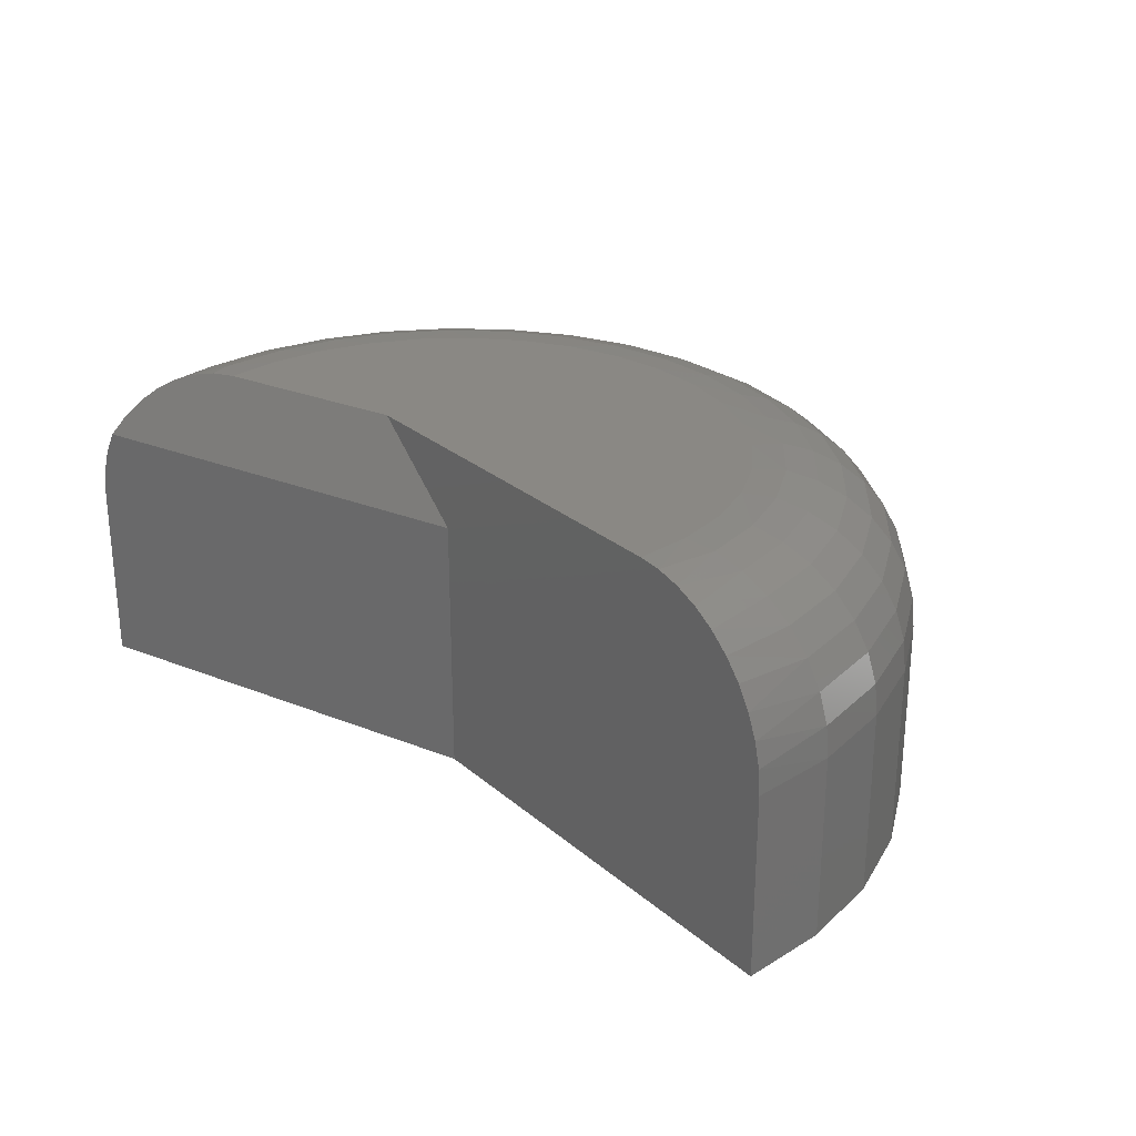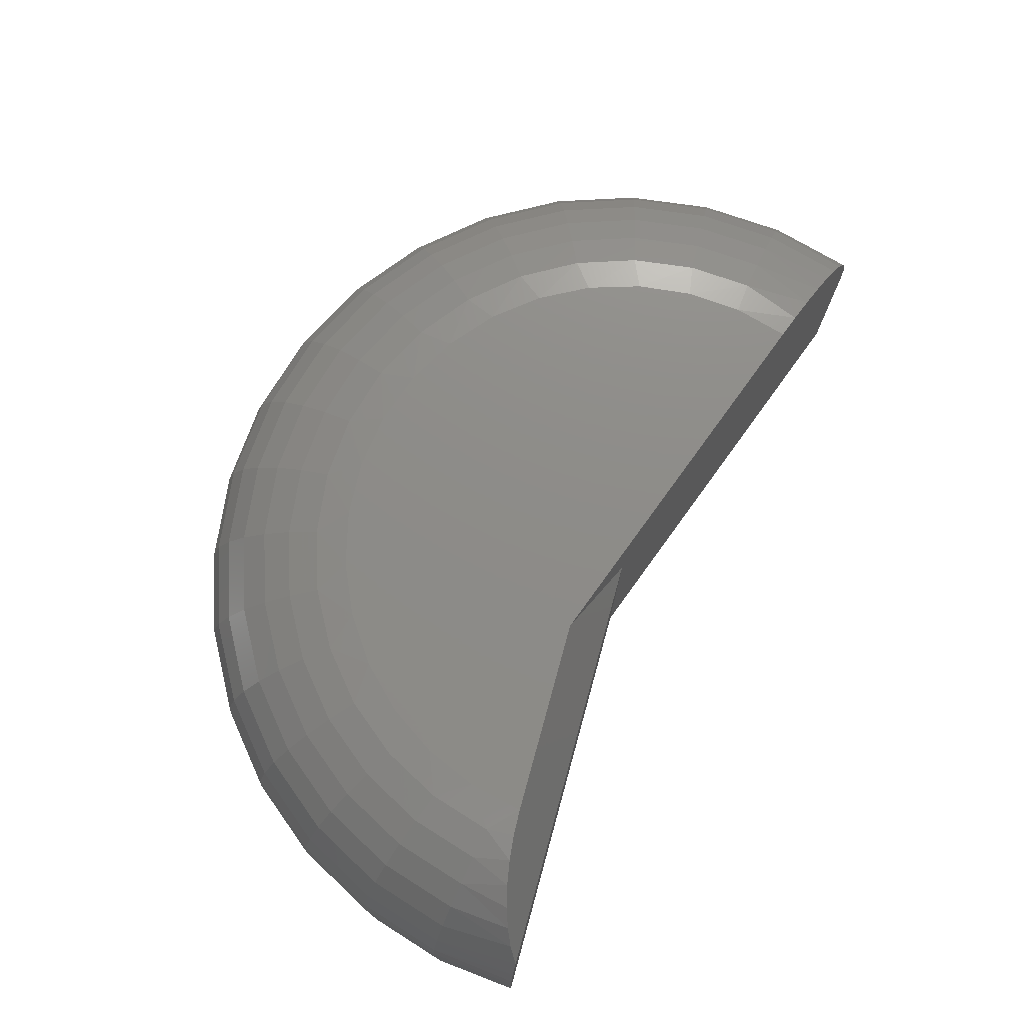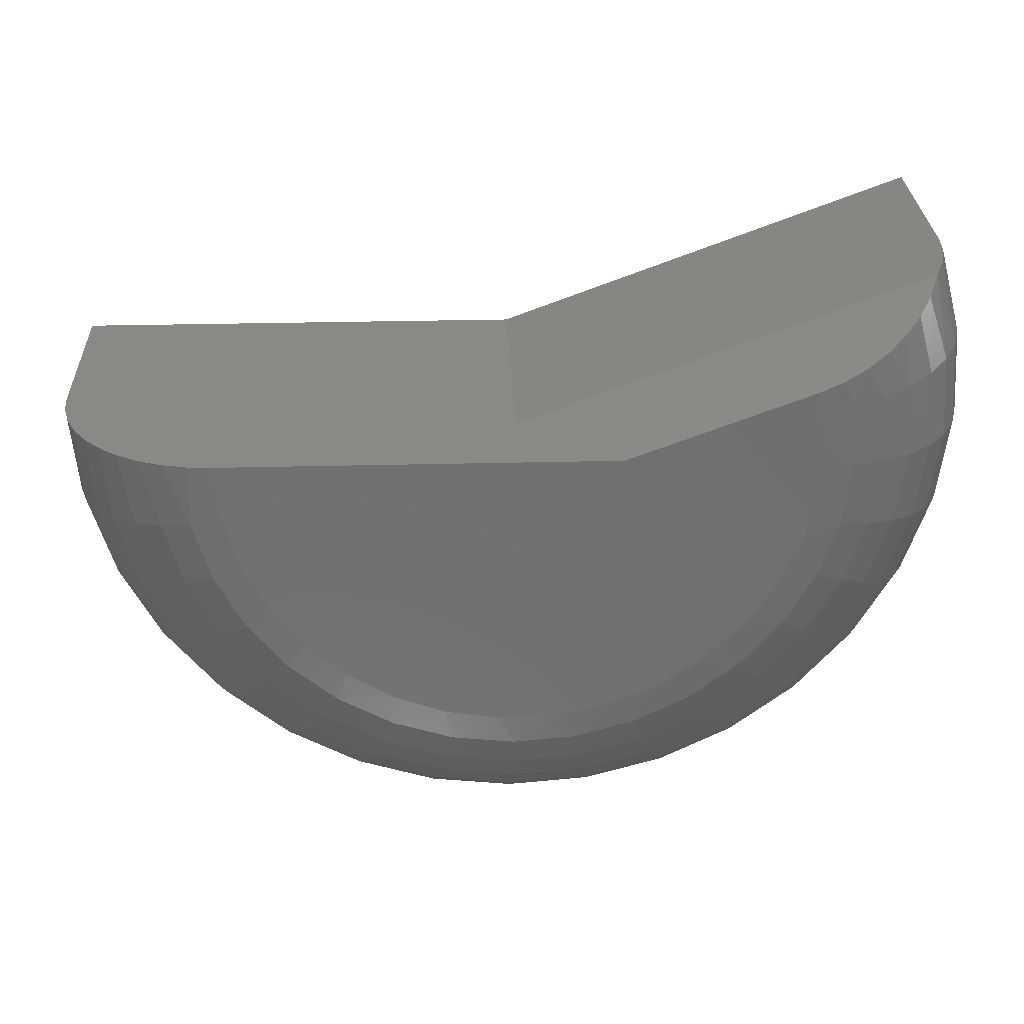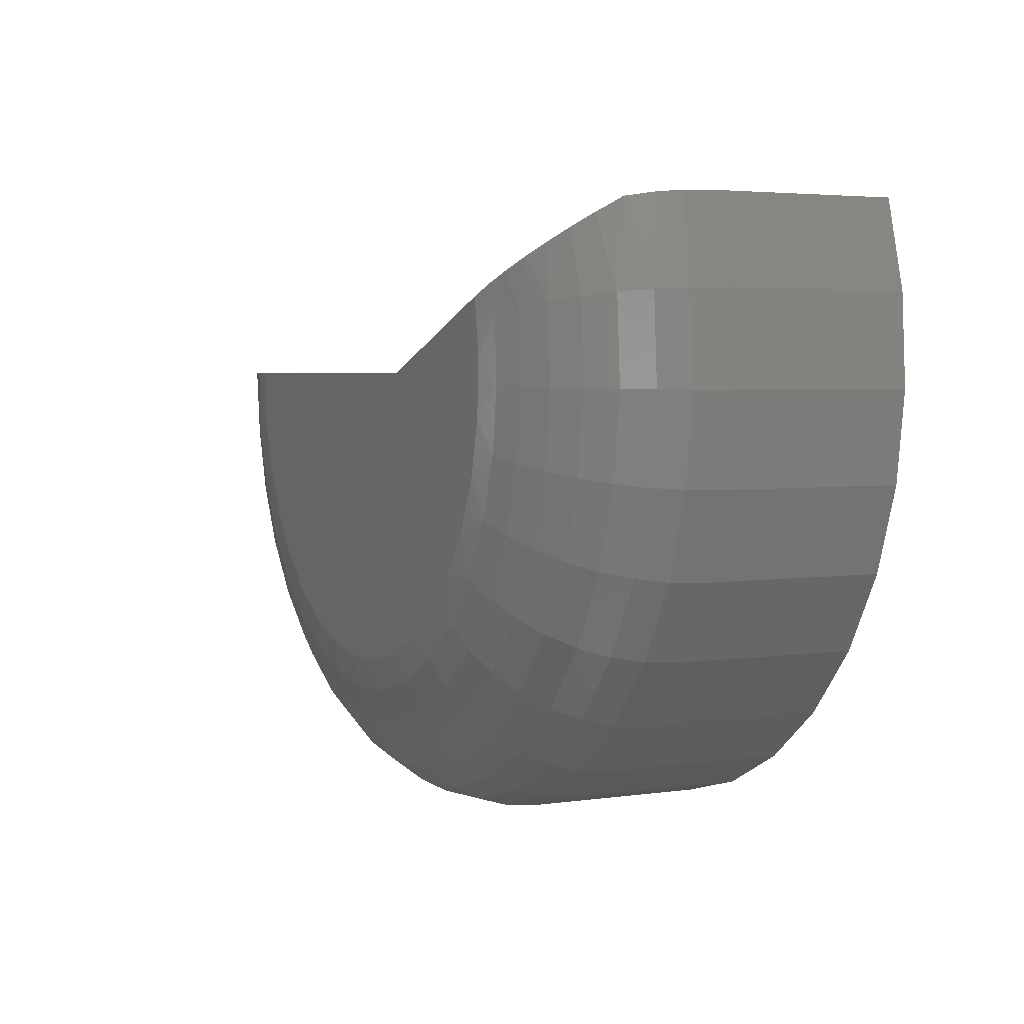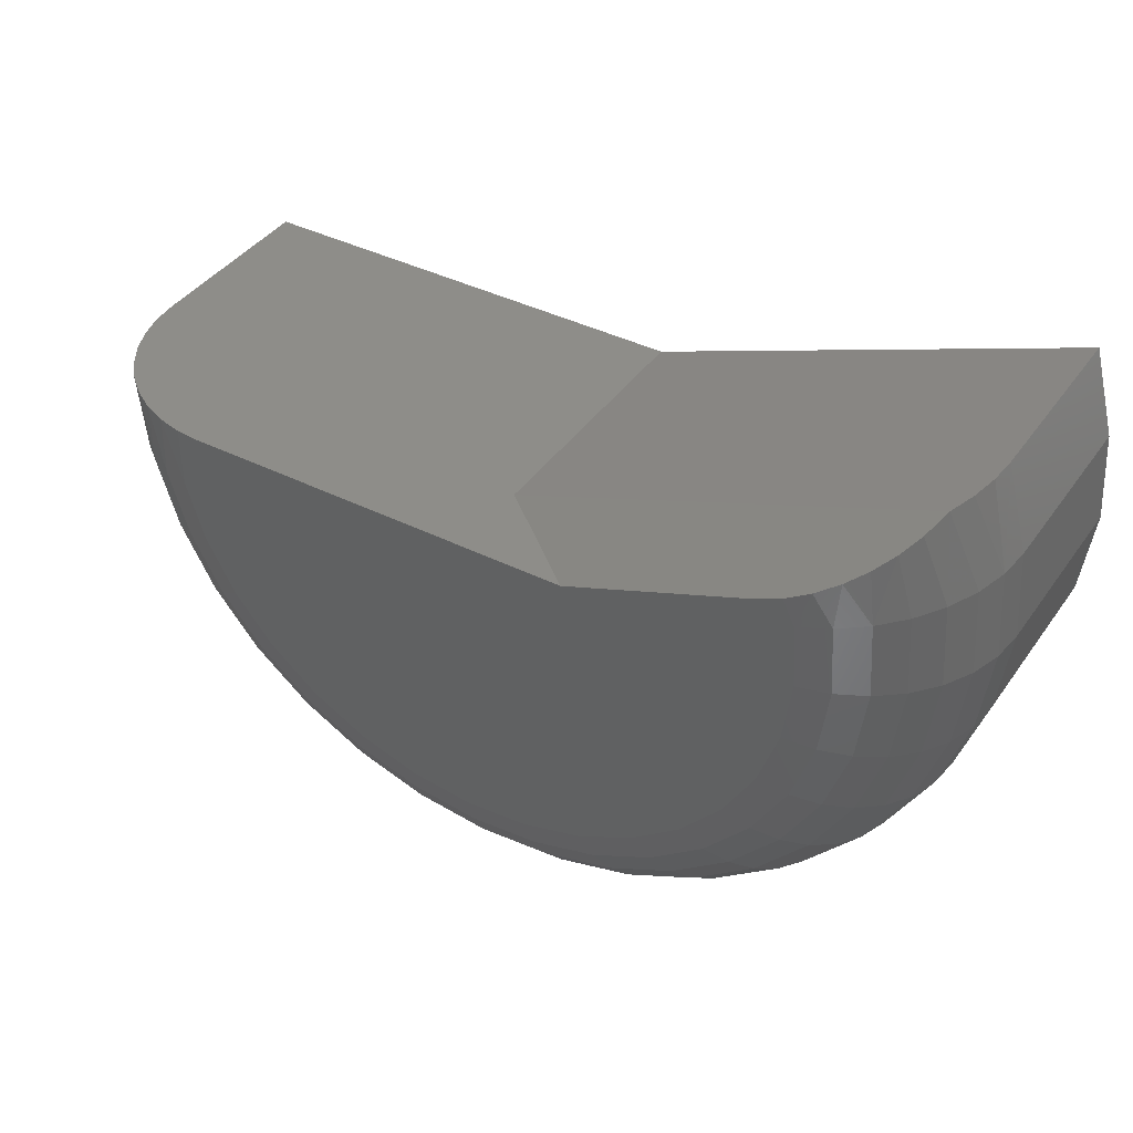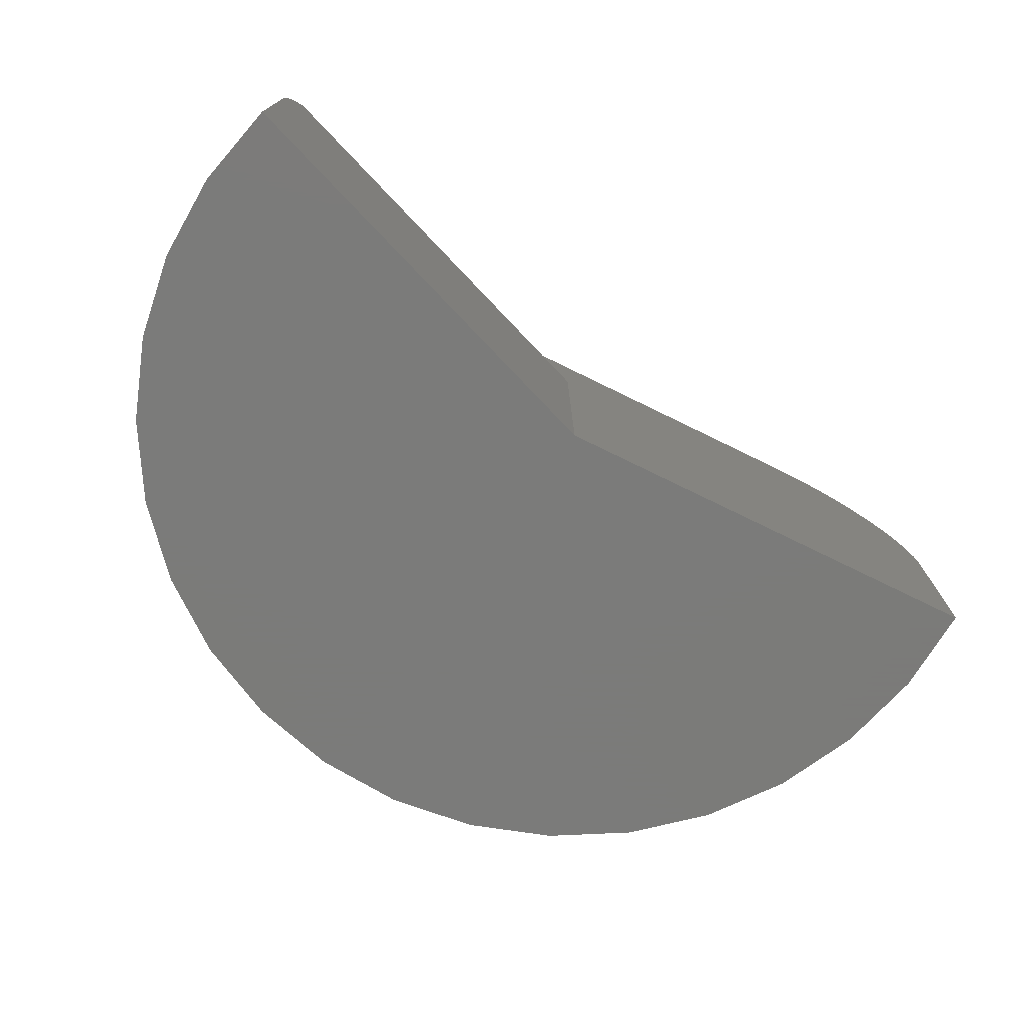
<metadata>
{"format":"stl","ext":"stl","renderer":"f3d","projection":"perspective","resolution":1024,"background":"white","views":[{"elev":27.0,"azim":-127.7,"up":"+Z"},{"elev":74.9,"azim":125.9,"up":"+Z"},{"elev":28.3,"azim":-2.2,"up":"+Y"},{"elev":3.8,"azim":64.3,"up":"+Y"},{"elev":40.0,"azim":31.7,"up":"+Y"},{"elev":-74.0,"azim":153.9,"up":"+Z"}]}
</metadata>
<code>
# stl→obj: 197 verts, 390 faces
v 1.692 0.2265 0.5745
v 1.77 0.2587 0.5679
v 1.845 0.2952 0.5483
v 1.913 0.3349 0.5164
v 1.971 0.3749 0.4755
v 2.022 0.4159 0.4254
v 2.062 0.4571 0.3672
v 2.097 0.5027 0.2933
v 0.75 2.633e-16 0.2933
v 1.085 3.317e-16 0.5745
v 2.129 0.5148 0.2137
v 2.149 0.5221 0.1296
v 2.155 0.5246 0.04326
v 2.155 0.5246 -0.5781
v 0.75 1.665e-16 -0.5781
v 2.23 0.2433 -0.5781
v 2.23 0.2433 0.04326
v 2.249 -0.04722 -0.5781
v 2.249 -0.04722 0.04326
v 2.212 -0.3359 -0.5781
v 2.212 -0.3359 0.04326
v 2.119 -0.612 -0.5781
v 2.119 -0.612 0.04326
v 1.975 -0.865 -0.5781
v 1.975 -0.865 0.04326
v 1.785 -1.085 -0.5781
v 1.785 -1.085 0.04326
v 1.556 -1.265 -0.5781
v 1.556 -1.265 0.04326
v 1.297 -1.397 -0.5781
v 1.297 -1.397 0.04326
v 1.017 -1.476 -0.5781
v 1.017 -1.476 0.04326
v 0.7264 -1.5 -0.5781
v 0.7264 -1.5 0.04326
v 0.4371 -1.467 -0.5781
v 0.4371 -1.467 0.04326
v 0.1597 -1.379 -0.5781
v 0.1597 -1.379 0.04326
v -0.09559 -1.239 -0.5781
v -0.09559 -1.239 0.04326
v -0.319 -1.052 -0.5781
v -0.319 -1.052 0.04326
v -0.5021 -0.826 -0.5781
v -0.5021 -0.826 0.04326
v -0.6381 -0.5686 -0.5781
v -0.6381 -0.5686 0.04326
v -0.7218 -0.2897 -0.5781
v -0.7218 -0.2897 0.04326
v -0.75 0 -0.5781
v -0.75 6.899e-17 0.04326
v -0.2188 1.869e-16 0.5745
v -0.2017 -0.1807 0.5745
v 1.709 -0.1345 0.5745
v 1.718 0.04684 0.5745
v 1.667 -0.3111 0.5745
v -0.1513 -0.3551 0.5745
v 1.593 -0.4768 0.5745
v -0.06926 -0.517 0.5745
v 1.49 -0.6257 0.5745
v 0.04156 -0.6607 0.5745
v 1.36 -0.7527 0.5745
v 0.1773 -0.7813 0.5745
v 1.209 -0.8533 0.5745
v 0.3331 -0.8744 0.5745
v 1.042 -0.9238 0.5745
v 0.5035 -0.9369 0.5745
v 0.8641 -0.962 0.5745
v 0.6826 -0.9664 0.5745
v -0.7434 7.898e-17 0.1267
v -0.7238 9.02e-17 0.2081
v -0.6916 1.023e-16 0.2854
v -0.6477 1.151e-16 0.3567
v -0.593 1.283e-16 0.4203
v -0.5291 1.414e-16 0.4744
v -0.4575 1.542e-16 0.5179
v -0.3799 1.663e-16 0.5495
v -0.2983 1.775e-16 0.5685
v 1.808 0.1739 0.5643
v -0.3022 -0.2071 0.5643
v -0.2424 -0.4065 0.5643
v -0.1452 -0.5905 0.5643
v -0.01424 -0.7523 0.5643
v 0.1455 -0.8858 0.5643
v 0.3279 -0.9858 0.5643
v 0.5263 -1.049 0.5643
v 0.7331 -1.072 0.5643
v 0.9406 -1.055 0.5643
v 1.141 -0.9986 0.5643
v 1.326 -0.9043 0.5643
v 1.49 -0.776 0.5643
v 1.626 -0.6184 0.5643
v 1.729 -0.4375 0.5643
v 1.795 -0.2402 0.5643
v 1.822 -0.03376 0.5643
v 1.907 0.1901 0.5341
v 1.997 0.205 0.485
v 2.077 0.218 0.4189
v 2.142 0.2287 0.3384
v 2.19 0.2367 0.2466
v 2.22 0.2416 0.1469
v -0.4 -0.2264 0.5341
v -0.4901 -0.2441 0.485
v -0.6339 -0.2724 0.3384
v -0.6821 -0.2819 0.2466
v -0.7117 -0.2878 0.1469
v -0.5691 -0.2597 0.4189
v -0.6286 -0.5647 0.1469
v -0.6006 -0.5532 0.2466
v -0.5552 -0.5346 0.3384
v -0.4941 -0.5096 0.4189
v -0.4196 -0.4791 0.485
v -0.3346 -0.4443 0.5341
v -0.4936 -0.8204 0.1469
v -0.4683 -0.8037 0.2466
v -0.4274 -0.7767 0.3384
v -0.3722 -0.7403 0.4189
v -0.305 -0.696 0.485
v -0.2284 -0.6454 0.5341
v -0.3117 -1.045 0.1469
v -0.2902 -1.024 0.2466
v -0.2552 -0.9895 0.3384
v -0.2081 -0.9431 0.4189
v -0.1507 -0.8866 0.485
v -0.08526 -0.8222 0.5341
v -0.08983 -1.231 0.1469
v -0.07279 -1.206 0.2466
v -0.04511 -1.165 0.3384
v -0.007871 -1.11 0.4189
v 0.03751 -1.044 0.485
v 0.08929 -0.9681 0.5341
v 0.1637 -1.37 0.1469
v 0.1756 -1.342 0.2466
v 0.1949 -1.297 0.3384
v 0.2209 -1.236 0.4189
v 0.2526 -1.162 0.485
v 0.2887 -1.077 0.5341
v 0.4393 -1.457 0.1469
v 0.4456 -1.427 0.2466
v 0.4558 -1.379 0.3384
v 0.4696 -1.315 0.4189
v 0.4864 -1.236 0.485
v 0.5055 -1.146 0.5341
v 0.7265 -1.49 0.1469
v 0.727 -1.459 0.2466
v 0.7278 -1.41 0.3384
v 0.7288 -1.344 0.4189
v 0.7301 -1.264 0.485
v 0.7316 -1.172 0.5341
v 1.015 -1.466 0.1469
v 1.009 -1.436 0.2466
v 1.001 -1.388 0.3384
v 0.9889 -1.323 0.4189
v 0.9746 -1.244 0.485
v 0.9583 -1.153 0.5341
v 1.293 -1.387 0.1469
v 1.282 -1.359 0.2466
v 1.264 -1.313 0.3384
v 1.24 -1.252 0.4189
v 1.211 -1.177 0.485
v 1.177 -1.091 0.5341
v 1.551 -1.256 0.1469
v 1.534 -1.231 0.2466
v 1.508 -1.189 0.3384
v 1.473 -1.134 0.4189
v 1.429 -1.066 0.485
v 1.38 -0.9884 0.5341
v 1.778 -1.078 0.1469
v 1.757 -1.056 0.2466
v 1.724 -1.021 0.3384
v 1.678 -0.9728 0.4189
v 1.622 -0.9146 0.485
v 1.559 -0.8481 0.5341
v 1.967 -0.8591 0.1469
v 1.942 -0.8417 0.2466
v 1.902 -0.8134 0.3384
v 1.848 -0.7753 0.4189
v 1.783 -0.7288 0.485
v 1.708 -0.6759 0.5341
v 2.11 -0.6078 0.1469
v 2.083 -0.5955 0.2466
v 2.038 -0.5755 0.3384
v 1.977 -0.5485 0.4189
v 1.904 -0.5157 0.485
v 1.82 -0.4782 0.5341
v 2.202 -0.3336 0.1469
v 2.172 -0.3269 0.2466
v 2.125 -0.3159 0.3384
v 2.06 -0.3011 0.4189
v 1.982 -0.2831 0.485
v 1.892 -0.2625 0.5341
v 2.239 -0.0469 0.1469
v 2.209 -0.04595 0.2466
v 2.16 -0.0444 0.3384
v 2.094 -0.04232 0.4189
v 2.013 -0.03979 0.485
v 1.921 -0.0369 0.5341
f 1 2 3
f 1 3 4
f 1 4 5
f 1 5 6
f 1 6 7
f 1 7 8
f 1 8 9
f 1 9 10
f 9 8 11
f 9 11 12
f 9 12 13
f 9 13 14
f 9 14 15
f 14 13 16
f 16 13 17
f 16 17 18
f 18 17 19
f 18 19 20
f 20 19 21
f 20 21 22
f 22 21 23
f 22 23 24
f 24 23 25
f 24 25 26
f 26 25 27
f 26 27 28
f 28 27 29
f 28 29 30
f 30 29 31
f 30 31 32
f 32 31 33
f 32 33 34
f 34 33 35
f 34 35 36
f 36 35 37
f 36 37 38
f 38 37 39
f 38 39 40
f 40 39 41
f 40 41 42
f 42 41 43
f 42 43 44
f 44 43 45
f 44 45 46
f 46 45 47
f 46 47 48
f 48 47 49
f 48 49 50
f 50 49 51
f 10 52 53
f 10 53 54
f 10 54 55
f 10 55 1
f 54 53 56
f 56 53 57
f 56 57 58
f 58 57 59
f 58 59 60
f 60 59 61
f 60 61 62
f 62 61 63
f 62 63 64
f 64 63 65
f 64 65 66
f 66 65 67
f 66 67 68
f 68 67 69
f 9 15 50
f 9 50 51
f 9 51 70
f 9 70 71
f 9 71 72
f 9 72 73
f 9 73 74
f 9 74 75
f 9 75 76
f 9 76 77
f 9 77 78
f 9 78 52
f 9 52 10
f 1 79 2
f 1 55 79
f 80 57 53
f 80 53 78
f 81 59 57
f 82 61 59
f 83 63 61
f 84 65 63
f 85 67 65
f 86 69 67
f 87 68 69
f 88 66 68
f 89 64 66
f 90 62 64
f 91 60 62
f 92 58 60
f 93 56 58
f 94 54 56
f 95 55 54
f 3 2 79
f 79 96 3
f 4 3 96
f 96 97 4
f 7 6 98
f 98 99 7
f 11 100 101
f 52 78 53
f 80 78 77
f 80 77 102
f 77 76 102
f 103 102 76
f 76 75 103
f 104 72 105
f 72 71 105
f 106 105 71
f 8 7 99
f 8 99 100
f 8 100 11
f 98 6 97
f 97 6 5
f 97 5 4
f 17 13 101
f 101 13 12
f 101 12 11
f 103 75 107
f 107 75 74
f 107 74 104
f 104 74 73
f 104 73 72
f 51 49 70
f 70 49 106
f 70 106 71
f 49 47 106
f 106 47 108
f 106 108 105
f 105 108 109
f 105 109 104
f 104 109 110
f 104 110 107
f 107 110 111
f 107 111 103
f 103 111 112
f 103 112 102
f 102 112 113
f 102 113 80
f 80 113 81
f 80 81 57
f 47 45 108
f 108 45 114
f 108 114 109
f 109 114 115
f 109 115 110
f 110 115 116
f 110 116 111
f 111 116 117
f 111 117 112
f 112 117 118
f 112 118 113
f 113 118 119
f 113 119 81
f 81 119 82
f 81 82 59
f 45 43 114
f 114 43 120
f 114 120 115
f 115 120 121
f 115 121 116
f 116 121 122
f 116 122 117
f 117 122 123
f 117 123 118
f 118 123 124
f 118 124 119
f 119 124 125
f 119 125 82
f 82 125 83
f 82 83 61
f 43 41 120
f 120 41 126
f 120 126 121
f 121 126 127
f 121 127 122
f 122 127 128
f 122 128 123
f 123 128 129
f 123 129 124
f 124 129 130
f 124 130 125
f 125 130 131
f 125 131 83
f 83 131 84
f 83 84 63
f 41 39 126
f 126 39 132
f 126 132 127
f 127 132 133
f 127 133 128
f 128 133 134
f 128 134 129
f 129 134 135
f 129 135 130
f 130 135 136
f 130 136 131
f 131 136 137
f 131 137 84
f 84 137 85
f 84 85 65
f 39 37 132
f 132 37 138
f 132 138 133
f 133 138 139
f 133 139 134
f 134 139 140
f 134 140 135
f 135 140 141
f 135 141 136
f 136 141 142
f 136 142 137
f 137 142 143
f 137 143 85
f 85 143 86
f 85 86 67
f 37 35 138
f 138 35 144
f 138 144 139
f 139 144 145
f 139 145 140
f 140 145 146
f 140 146 141
f 141 146 147
f 141 147 142
f 142 147 148
f 142 148 143
f 143 148 149
f 143 149 86
f 86 149 87
f 86 87 69
f 35 33 144
f 144 33 150
f 144 150 145
f 145 150 151
f 145 151 146
f 146 151 152
f 146 152 147
f 147 152 153
f 147 153 148
f 148 153 154
f 148 154 149
f 149 154 155
f 149 155 87
f 87 155 88
f 87 88 68
f 33 31 150
f 150 31 156
f 150 156 151
f 151 156 157
f 151 157 152
f 152 157 158
f 152 158 153
f 153 158 159
f 153 159 154
f 154 159 160
f 154 160 155
f 155 160 161
f 155 161 88
f 88 161 89
f 88 89 66
f 31 29 156
f 156 29 162
f 156 162 157
f 157 162 163
f 157 163 158
f 158 163 164
f 158 164 159
f 159 164 165
f 159 165 160
f 160 165 166
f 160 166 161
f 161 166 167
f 161 167 89
f 89 167 90
f 89 90 64
f 29 27 162
f 162 27 168
f 162 168 163
f 163 168 169
f 163 169 164
f 164 169 170
f 164 170 165
f 165 170 171
f 165 171 166
f 166 171 172
f 166 172 167
f 167 172 173
f 167 173 90
f 90 173 91
f 90 91 62
f 27 25 168
f 168 25 174
f 168 174 169
f 169 174 175
f 169 175 170
f 170 175 176
f 170 176 171
f 171 176 177
f 171 177 172
f 172 177 178
f 172 178 173
f 173 178 179
f 173 179 91
f 91 179 92
f 91 92 60
f 25 23 174
f 174 23 180
f 174 180 175
f 175 180 181
f 175 181 176
f 176 181 182
f 176 182 177
f 177 182 183
f 177 183 178
f 178 183 184
f 178 184 179
f 179 184 185
f 179 185 92
f 92 185 93
f 92 93 58
f 23 21 180
f 180 21 186
f 180 186 181
f 181 186 187
f 181 187 182
f 182 187 188
f 182 188 183
f 183 188 189
f 183 189 184
f 184 189 190
f 184 190 185
f 185 190 191
f 185 191 93
f 93 191 94
f 93 94 56
f 21 19 186
f 186 19 192
f 186 192 187
f 187 192 193
f 187 193 188
f 188 193 194
f 188 194 189
f 189 194 195
f 189 195 190
f 190 195 196
f 190 196 191
f 191 196 197
f 191 197 94
f 94 197 95
f 94 95 54
f 19 17 192
f 192 17 101
f 192 101 193
f 193 101 100
f 193 100 194
f 194 100 99
f 194 99 195
f 195 99 98
f 195 98 196
f 196 98 97
f 196 97 197
f 197 97 96
f 197 96 95
f 95 96 79
f 95 79 55
f 50 15 18
f 18 15 14
f 18 14 16
f 34 36 32
f 32 36 38
f 32 38 30
f 30 38 40
f 30 40 28
f 28 40 42
f 28 42 26
f 26 42 44
f 26 44 24
f 24 44 46
f 24 46 22
f 22 46 48
f 22 48 20
f 20 48 50
f 20 50 18

</code>
